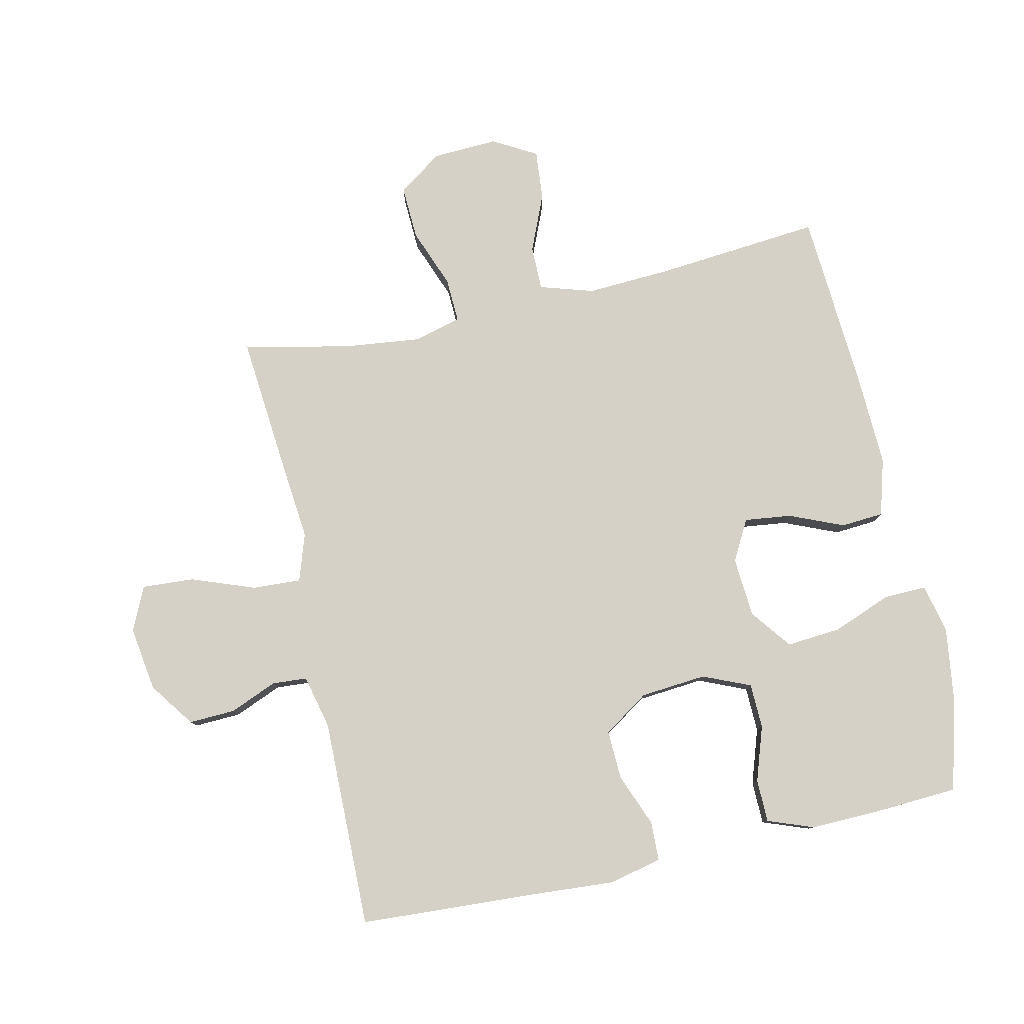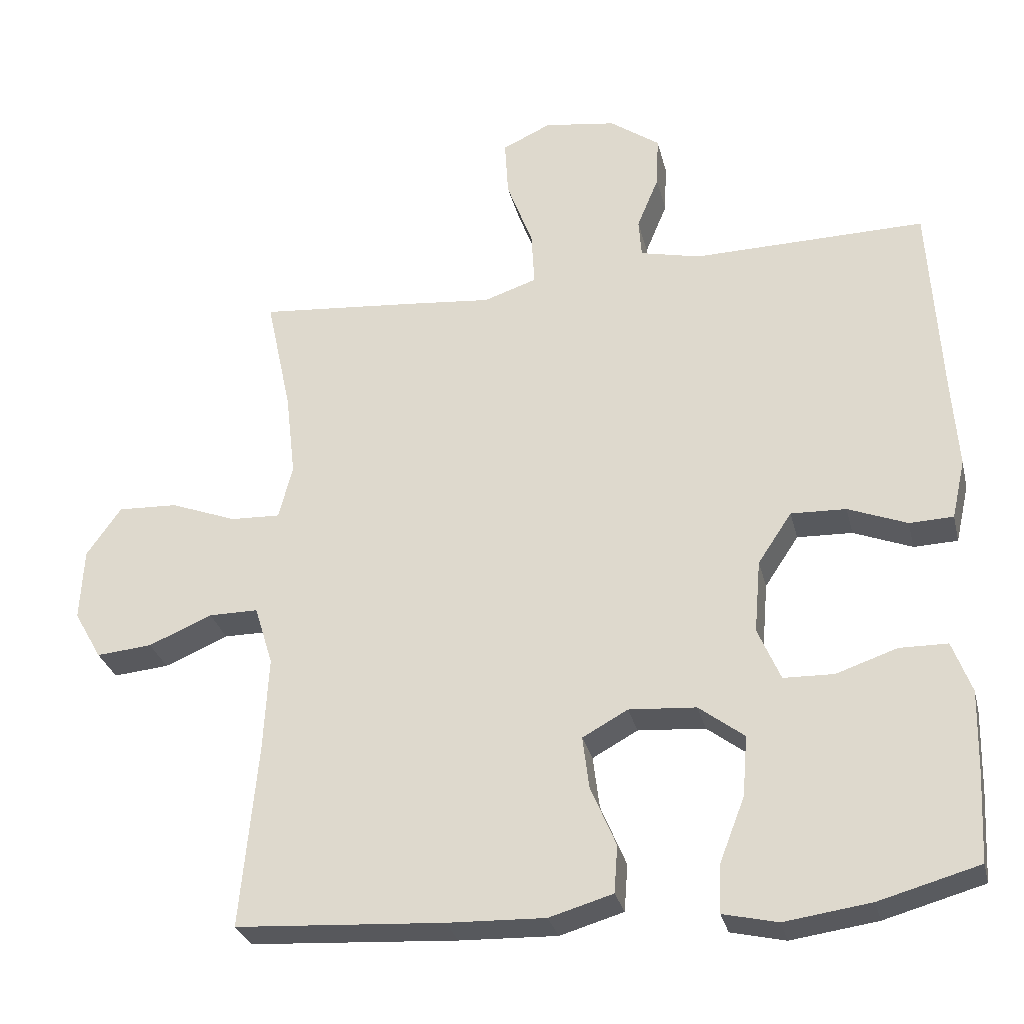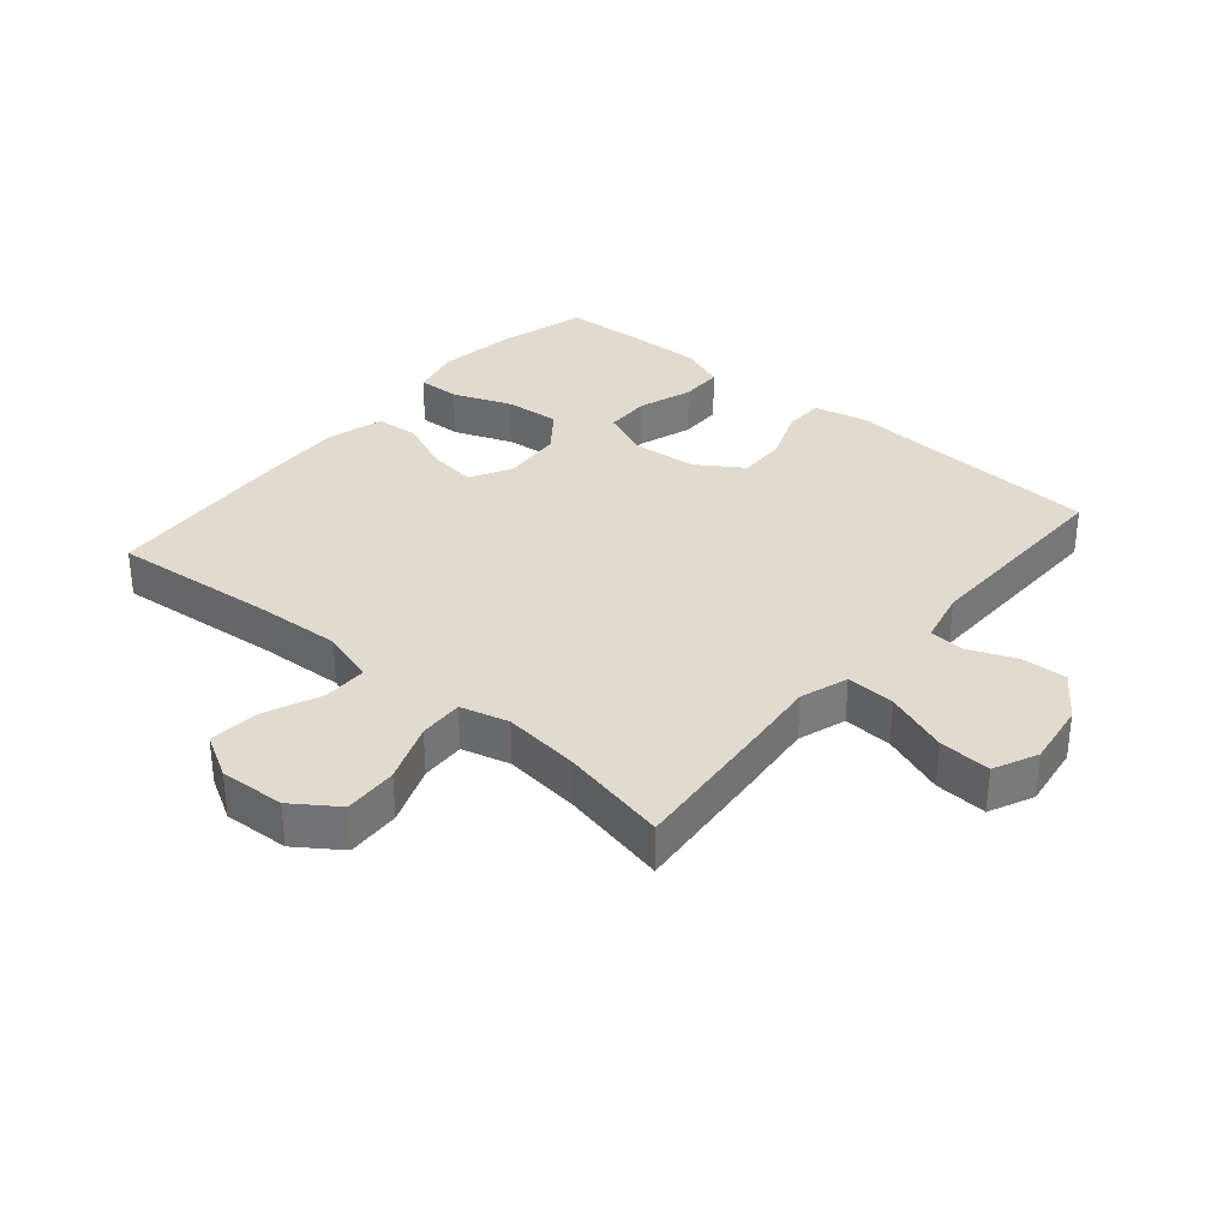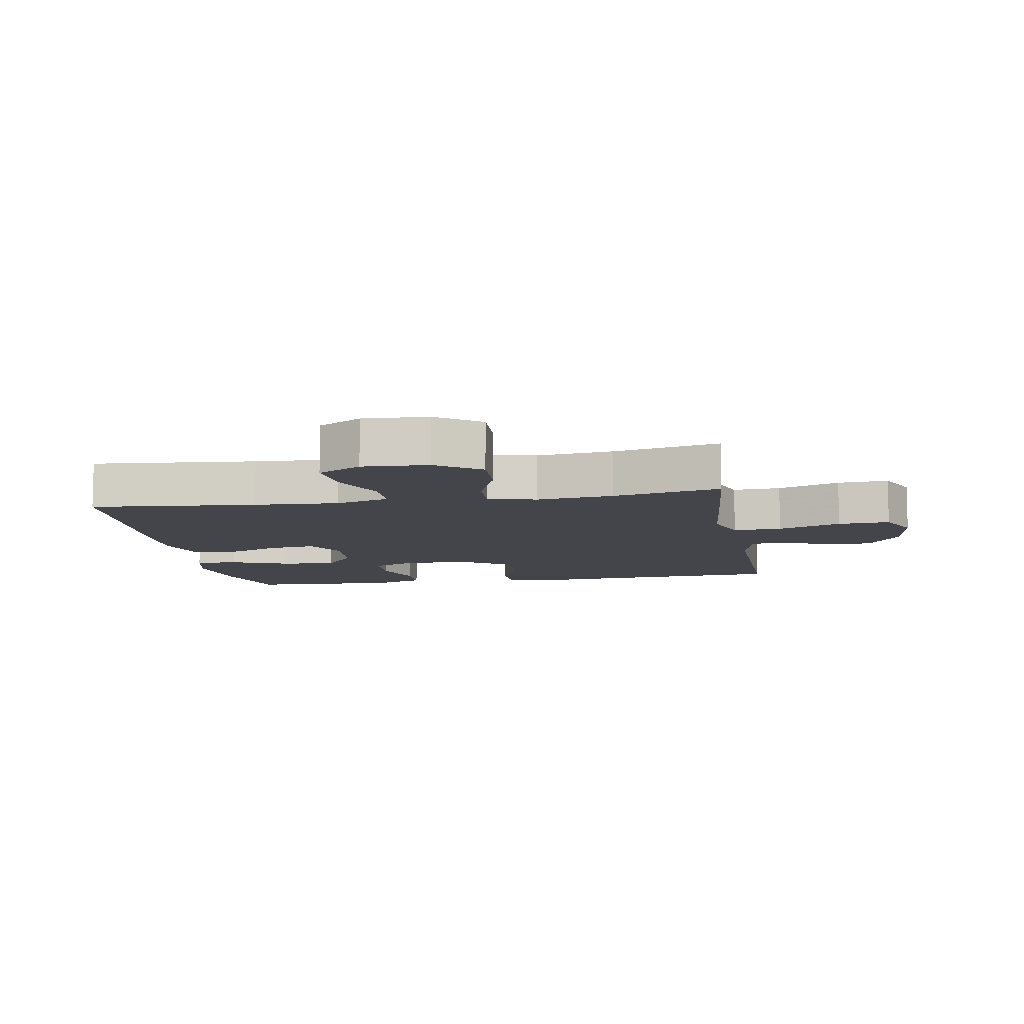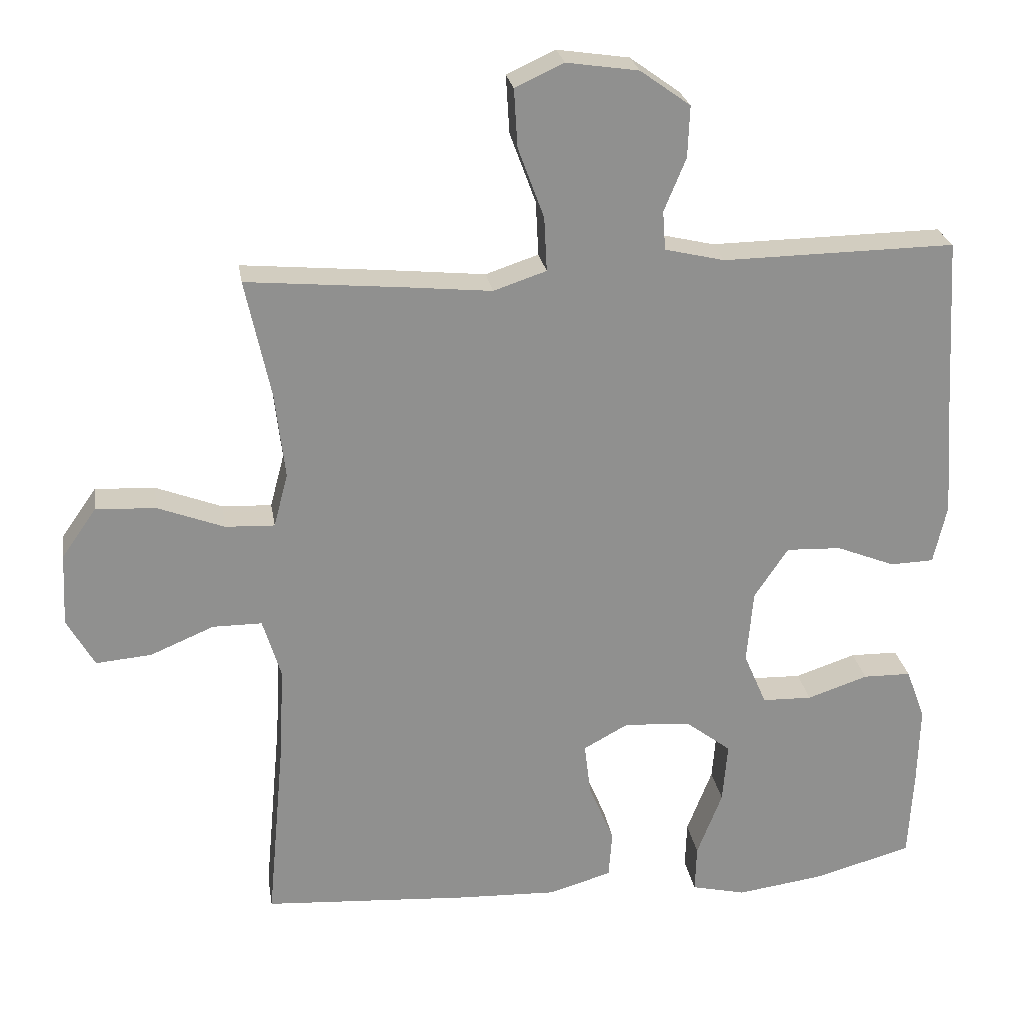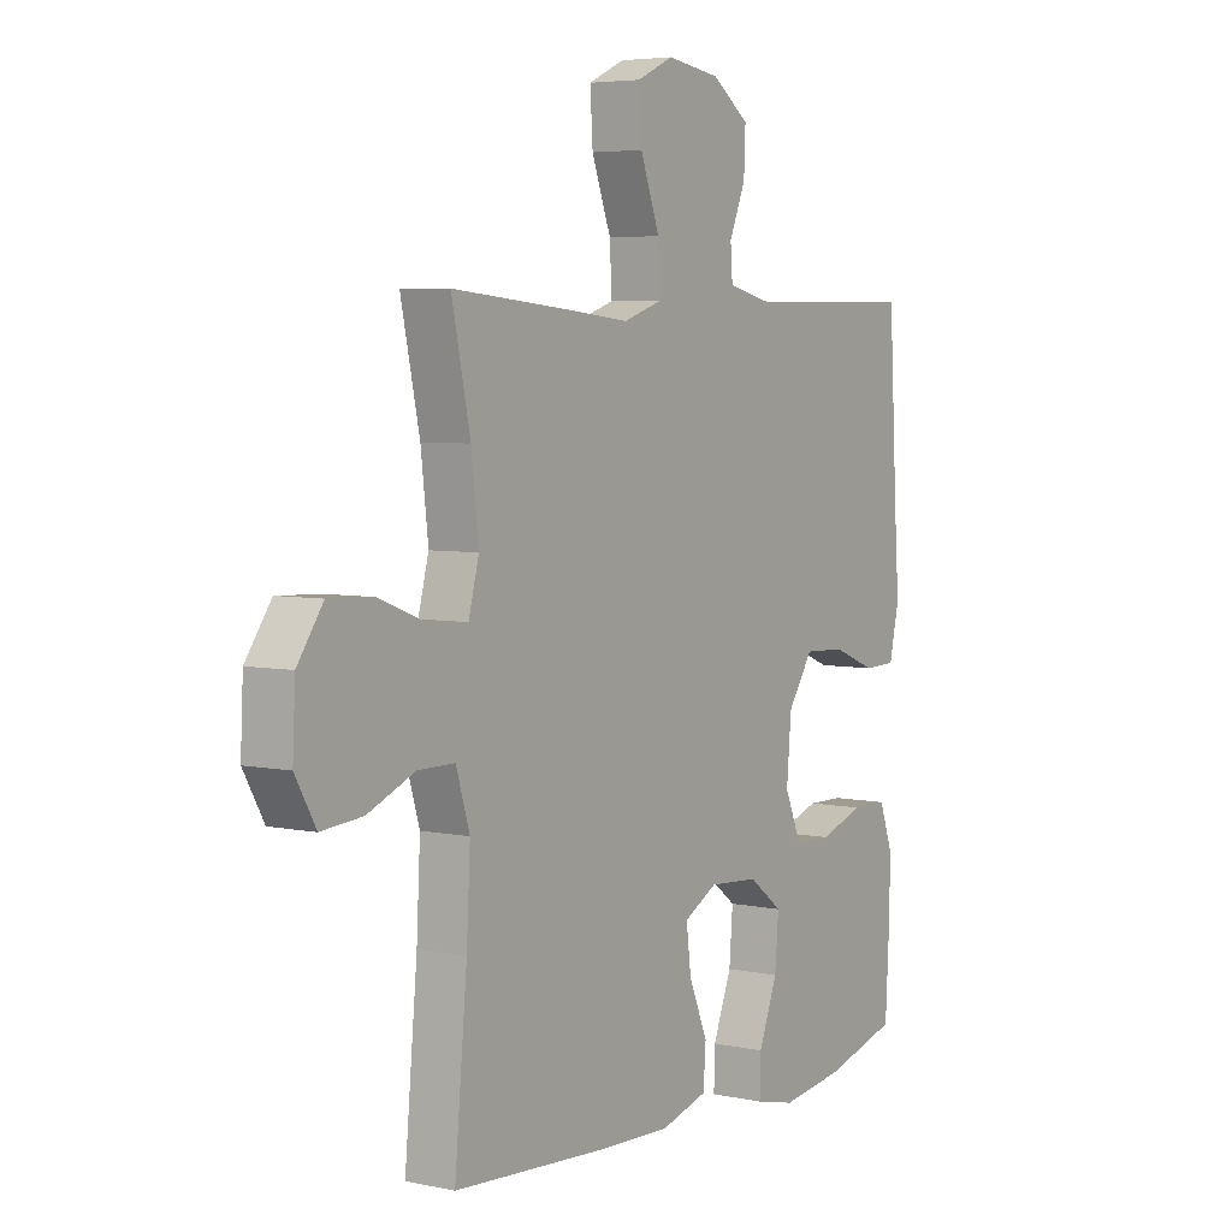
<metadata>
{"format":"obj","ext":"obj","renderer":"f3d","projection":"perspective","resolution":1024,"background":"white","views":[{"elev":79.7,"azim":77.5,"up":"+Y"},{"elev":-29.6,"azim":13.3,"up":"+Z"},{"elev":33.4,"azim":-49.7,"up":"+Y"},{"elev":-9.2,"azim":-80.3,"up":"+Y"},{"elev":24.8,"azim":-9.0,"up":"+Z"},{"elev":5.0,"azim":-56.3,"up":"+Z"}]}
</metadata>
<code>
v -0.5 0.07 -0.5
v -0.476 0.07 -0.239
v -0.469 0.07 -0.105
v -0.495 0.07 -0.02
v -0.565 0.07 -0.02
v -0.655 0.07 -0.058
v -0.734 0.07 -0.065
v -0.773 0.07 0.004
v -0.768 0.07 0.107
v -0.719 0.07 0.177
v -0.634 0.07 0.173
v -0.54 0.07 0.137
v -0.47 0.07 0.134
v -0.45 0.07 0.21
v -0.464 0.07 0.331
v -0.5 0.07 0.5
v -0.277 0.07 0.48
v -0.156 0.07 0.468
v -0.081 0.07 0.493
v -0.085 0.07 0.57
v -0.122 0.07 0.67
v -0.127 0.07 0.752
v -0.058 0.07 0.784
v 0.044 0.07 0.769
v 0.115 0.07 0.718
v 0.112 0.07 0.645
v 0.081 0.07 0.57
v 0.085 0.07 0.515
v 0.17 0.07 0.495
v 0.5 0.07 0.5
v 0.516 0.07 0.218
v 0.525 0.07 0.089
v 0.506 0.07 0.005
v 0.444 0.07 0.003
v 0.361 0.07 0.036
v 0.283 0.07 0.039
v 0.235 0.07 -0.033
v 0.226 0.07 -0.137
v 0.258 0.07 -0.212
v 0.329 0.07 -0.214
v 0.415 0.07 -0.185
v 0.483 0.07 -0.186
v 0.51 0.07 -0.259
v 0.507 0.07 -0.374
v 0.5 0.07 -0.5
v 0.359 0.07 -0.539
v 0.237 0.07 -0.556
v 0.16 0.07 -0.538
v 0.162 0.07 -0.471
v 0.198 0.07 -0.378
v 0.205 0.07 -0.292
v 0.141 0.07 -0.243
v 0.046 0.07 -0.236
v -0.018 0.07 -0.271
v -0.009 0.07 -0.345
v 0.027 0.07 -0.431
v 0.022 0.07 -0.498
v -0.068 0.07 -0.524
v -0.206 0.07 -0.519
v -0.5 0 -0.5
v -0.476 0 -0.239
v -0.469 0 -0.105
v -0.495 0 -0.02
v -0.565 0 -0.02
v -0.655 0 -0.058
v -0.734 0 -0.065
v -0.773 0 0.004
v -0.768 0 0.107
v -0.719 0 0.177
v -0.634 0 0.173
v -0.54 0 0.137
v -0.47 0 0.134
v -0.45 0 0.21
v -0.464 0 0.331
v -0.5 0 0.5
v -0.277 0 0.48
v -0.156 0 0.468
v -0.081 0 0.493
v -0.085 0 0.57
v -0.122 0 0.67
v -0.127 0 0.752
v -0.058 0 0.784
v 0.044 0 0.769
v 0.115 0 0.718
v 0.112 0 0.645
v 0.081 0 0.57
v 0.085 0 0.515
v 0.17 0 0.495
v 0.5 0 0.5
v 0.516 0 0.218
v 0.525 0 0.089
v 0.506 0 0.005
v 0.444 0 0.003
v 0.361 0 0.036
v 0.283 0 0.039
v 0.235 0 -0.033
v 0.226 0 -0.137
v 0.258 0 -0.212
v 0.329 0 -0.214
v 0.415 0 -0.185
v 0.483 0 -0.186
v 0.51 0 -0.259
v 0.507 0 -0.374
v 0.5 0 -0.5
v 0.359 0 -0.539
v 0.237 0 -0.556
v 0.16 0 -0.538
v 0.162 0 -0.471
v 0.198 0 -0.378
v 0.205 0 -0.292
v 0.141 0 -0.243
v 0.046 0 -0.236
v -0.018 0 -0.271
v -0.009 0 -0.345
v 0.027 0 -0.431
v 0.022 0 -0.498
v -0.068 0 -0.524
v -0.206 0 -0.519
f 58 59 1 2
f 55 56 57 58
f 54 55 58 2
f 53 54 2 3
f 52 53 3 4
f 47 48 49 50
f 47 50 51
f 46 47 51
f 45 46 51
f 44 45 51 52
f 40 41 42 43
f 39 40 43 44
f 32 33 34 35
f 31 32 35 36
f 29 30 31 36
f 28 29 36 37
f 24 25 26 27
f 24 27 28
f 23 24 28
f 20 21 22 23
f 19 20 23 28
f 18 19 28 37
f 15 16 17 18
f 14 15 18 37
f 9 10 11 12
f 9 12 13
f 8 9 13
f 5 6 7 8
f 4 5 8 13
f 52 4 13 14
f 39 44 52 14
f 14 37 38
f 14 38 39
f 61 60 118 117
f 117 116 115 114
f 61 117 114 113
f 62 61 113 112
f 63 62 112 111
f 109 108 107 106
f 110 109 106
f 110 106 105
f 110 105 104
f 111 110 104 103
f 102 101 100 99
f 103 102 99 98
f 94 93 92 91
f 95 94 91 90
f 95 90 89 88
f 96 95 88 87
f 86 85 84 83
f 87 86 83
f 87 83 82
f 82 81 80 79
f 87 82 79 78
f 96 87 78 77
f 77 76 75 74
f 96 77 74 73
f 71 70 69 68
f 72 71 68
f 72 68 67
f 67 66 65 64
f 72 67 64 63
f 73 72 63 111
f 73 111 103 98
f 97 96 73
f 98 97 73
f 1 60 61 2
f 2 61 62 3
f 3 62 63 4
f 4 63 64 5
f 5 64 65 6
f 6 65 66 7
f 7 66 67 8
f 8 67 68 9
f 9 68 69 10
f 10 69 70 11
f 11 70 71 12
f 12 71 72 13
f 13 72 73 14
f 14 73 74 15
f 15 74 75 16
f 16 75 76 17
f 17 76 77 18
f 18 77 78 19
f 19 78 79 20
f 20 79 80 21
f 21 80 81 22
f 22 81 82 23
f 23 82 83 24
f 24 83 84 25
f 25 84 85 26
f 26 85 86 27
f 27 86 87 28
f 28 87 88 29
f 29 88 89 30
f 30 89 90 31
f 31 90 91 32
f 32 91 92 33
f 33 92 93 34
f 34 93 94 35
f 35 94 95 36
f 36 95 96 37
f 37 96 97 38
f 38 97 98 39
f 39 98 99 40
f 40 99 100 41
f 41 100 101 42
f 42 101 102 43
f 43 102 103 44
f 44 103 104 45
f 45 104 105 46
f 46 105 106 47
f 47 106 107 48
f 48 107 108 49
f 49 108 109 50
f 50 109 110 51
f 51 110 111 52
f 52 111 112 53
f 53 112 113 54
f 54 113 114 55
f 55 114 115 56
f 56 115 116 57
f 57 116 117 58
f 58 117 118 59
f 59 118 60 1

</code>
